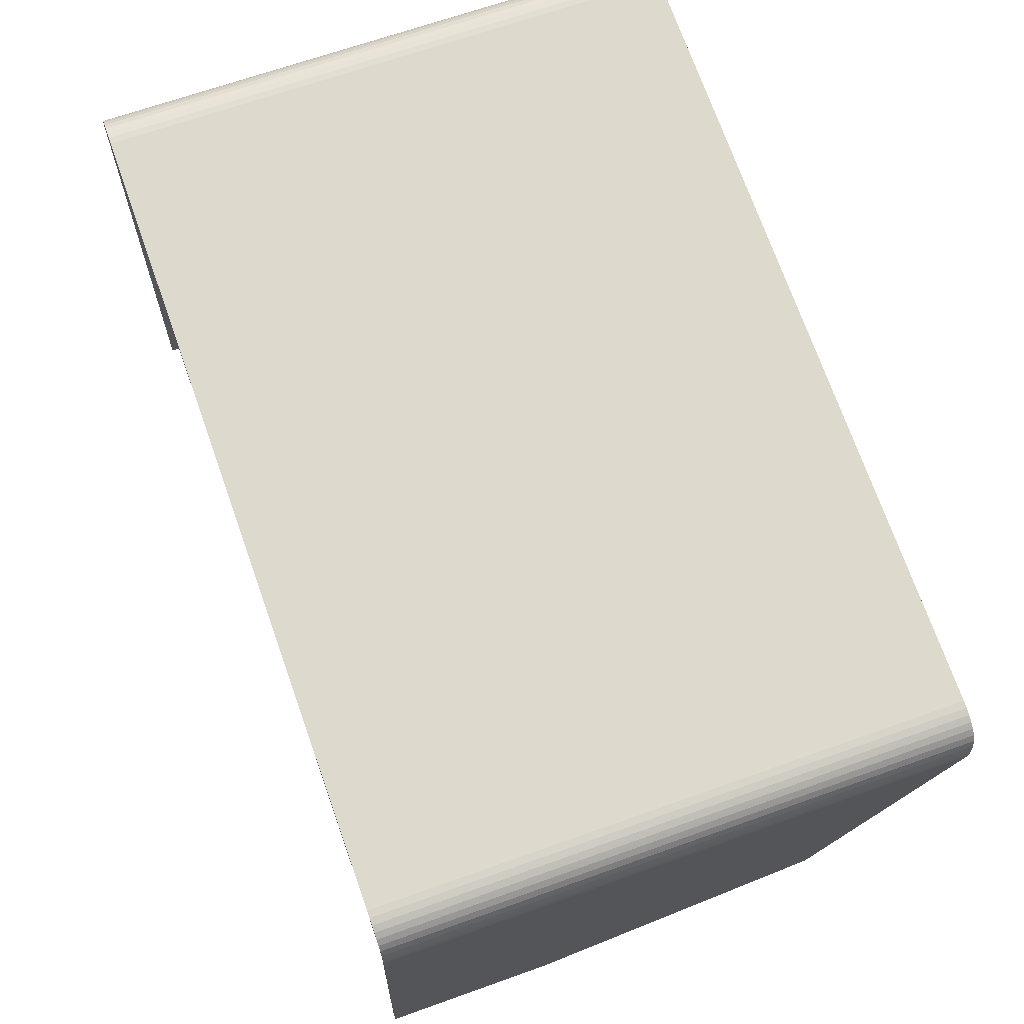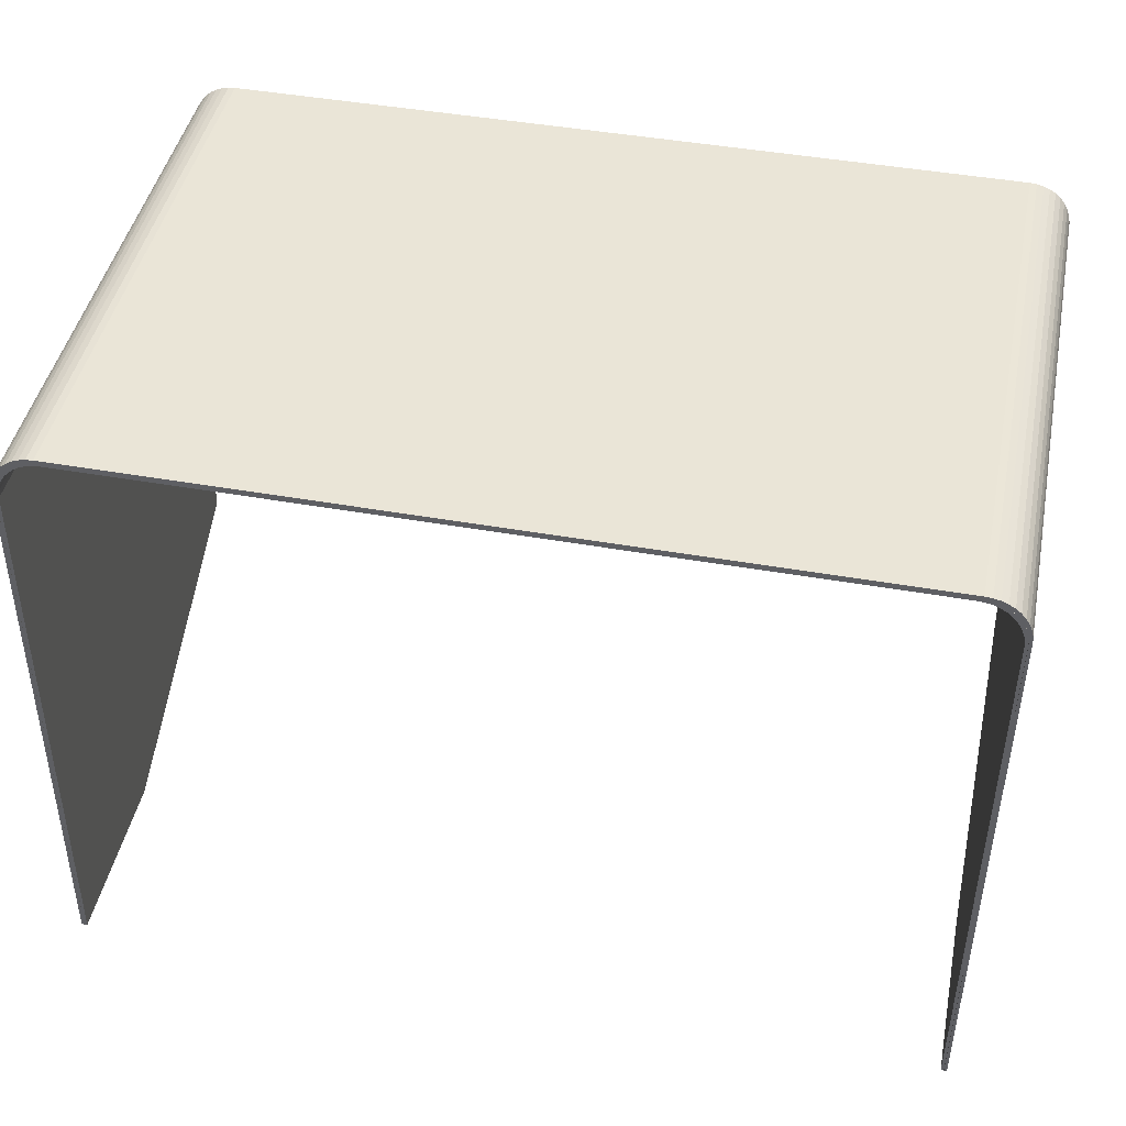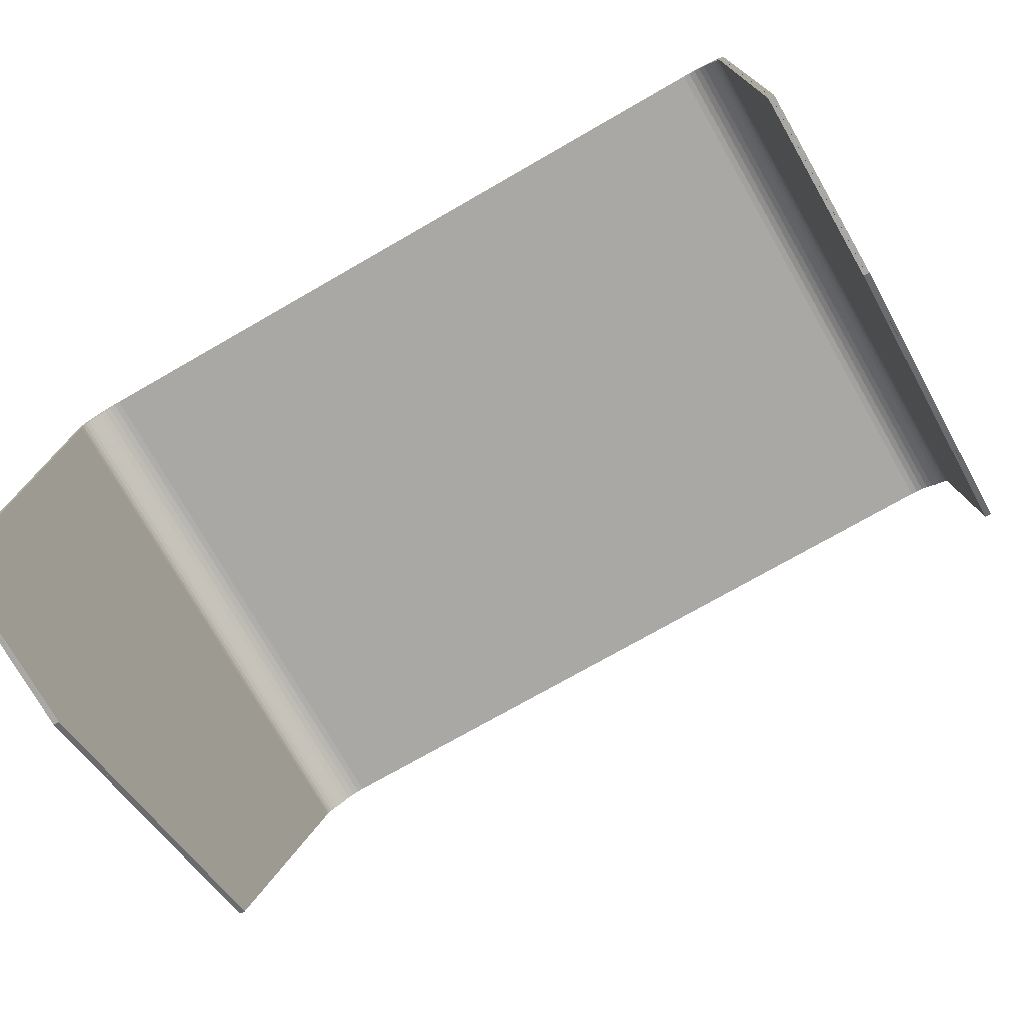
<metadata>
{"format":"obj","ext":"obj","renderer":"f3d","projection":"perspective","resolution":1024,"background":"white","views":[{"elev":73.1,"azim":-109.6,"up":"+Z"},{"elev":45.8,"azim":-168.6,"up":"+Z"},{"elev":-73.5,"azim":-150.1,"up":"+Z"}]}
</metadata>
<code>
o obj_0
v -14.5 		-13.04 		30.38
v 14.29 		-13.04 		30.42
v 14.29 		-13.04 		30.42
v 12.96 		-32.08 		31.07
v -13.28 		-13.09 		31.81
v -13.81 		-32.07 		30.79
v -13.28 		-13.09 		31.81
v -13.81 		-32.07 		30.79
v -14.23 		-13.05 		30.64
v -13.05 		-13.09 		31.83
v 14.23 		-13.05 		30.64
v 14.23 		-13.05 		30.64
v -13.81 		-32.07 		30.79
v -12.96 		-13.09 		31.73
v 12.96 		-27.79 		31.21
v 13.01 		-27.49 		31.22
v -13.19 		-13.09 		31.71
v -13.62 		-32.07 		30.91
v -14.5 		-31.85 		29.72
v -13.61 		-32.07 		30.91
v -13.61 		-32.07 		30.91
v -14.23 		-13.05 		30.64
v -14.29 		-13.04 		30.42
v -13.51 		-32.07 		30.95
v -13.61 		-31.94 		30.91
v -14.29 		-13.04 		30.42
v -14.5 		-12.36 		10.84
v -12.96 		-27.94 		31.21
v -13.45 		-32.08 		30.98
v -14.5 		-18.36 		10.63
v -13.61 		-31.74 		30.92
v -13.62 		-32.07 		30.91
v -14.5 		-28.52 		15.04
v 14.3 		-13.03 		30.19
v 14.3 		-13.03 		30.19
v 14.5 		-13.04 		30.38
v -14.3 		-13.03 		30.19
v -13.31 		-32.08 		31.02
v -13.41 		-32.08 		30.99
v -13.41 		-32.08 		30.99
v -13.9 		-32.07 		30.89
v -14.48 		-13.05 		30.6
v -13.9 		-32.07 		30.89
v 14.5 		-31.85 		29.72
v -14.38 		-13.04 		30.51
v -14.4 		-13.04 		30.28
v -12.87 		-13.08 		31.63
v 14.5 		-12.36 		10.84
v -14.07 		-32.07 		30.74
v 14.5 		-18.36 		10.63
v -13.1 		-13.08 		31.61
v 12.96 		-28.67 		31.18
v 12.96 		-30.39 		31.12
v 14.5 		-28.52 		15.04
v 13.61 		-29.94 		30.98
v 14.34 		-13.06 		31.03
v 13.61 		-29.94 		30.98
v -12.87 		-13.08 		31.63
v 13.6 		-29.94 		30.99
v 14.43 		-13.06 		30.82
v -14.4 		-13.04 		30.29
v 13.43 		-29.94 		31.06
v -14.38 		-13.05 		30.51
v 13.61 		-30.72 		30.96
v 13.02 		-32 		31.06
v 13.02 		-32.08 		31.06
v 13.06 		-32.08 		31.06
v 12.87 		-32.07 		30.97
v 12.87 		-32.07 		30.97
v -12.96 		-30.39 		31.12
v -12.96 		-28.67 		31.18
v 13.1 		-32.07 		30.95
v -13.31 		-13.09 		31.68
v -13.19 		-13.09 		31.71
v -12.96 		-13.09 		31.73
v -13.5 		-13.09 		31.75
v 14.34 		-32 		30.37
v -14.15 		-32.06 		30.65
v -14.22 		-32.04 		30.57
v 14.43 		-31.95 		30.16
v 14.48 		-31.9 		29.94
v -13.97 		-32.06 		30.65
v 14.38 		-31.9 		29.85
v -13.98 		-32.06 		30.64
v -14.06 		-32.06 		30.55
v 14.38 		-31.88 		29.85
v -14.12 		-32.04 		30.47
v -14.24 		-32 		30.28
v 14.4 		-31.85 		29.63
v 14.4 		-31.83 		29.63
v -13.88 		-32.06 		30.55
v -13.71 		-32.07 		30.69
v -13.71 		-13.09 		31.67
v -13.71 		-13.09 		31.67
v -13.81 		-13.08 		31.45
v -14.03 		-32.02 		30.38
v -13.62 		-13.08 		31.57
v -13.61 		-29.73 		30.99
v -13.62 		-13.08 		31.57
v -13.61 		-30.72 		30.96
v -14.03 		-32.02 		30.38
v -13.41 		-13.09 		31.66
v -13.41 		-13.09 		31.66
v -13.88 		-32.06 		30.55
v -13.88 		-32.06 		30.55
v -13.81 		-13.08 		31.45
v 13.02 		-31.74 		31.07
v -13.71 		-13.08 		31.36
v -13.71 		-13.08 		31.36
v -13.02 		-31.74 		31.07
v 13.61 		-31.74 		30.92
v -13.52 		-13.08 		31.47
v -13.31 		-13.08 		31.56
v -14.25 		-31.98 		30.28
v -14.25 		-31.98 		30.28
v -13.41 		-13.09 		31.66
v -13.41 		-13.09 		31.66
v -13.98 		-32.06 		30.64
v 14.15 		-32.06 		30.65
v 14.22 		-32.04 		30.57
v 13.5 		-13.09 		31.75
v 13.5 		-13.09 		31.75
v 13.97 		-32.06 		30.65
v 13.9 		-13.08 		31.55
v 13.9 		-13.08 		31.55
v 13.98 		-32.06 		30.64
v -13.46 		-13.08 		31.64
v -13.61 		-13.08 		31.57
v -13.46 		-13.31 		31.63
v 14.07 		-13.08 		31.4
v 13.9 		-32.07 		30.89
v 14.12 		-32.04 		30.47
v 14.06 		-32.06 		30.55
v 13.98 		-13.07 		31.3
v 14.24 		-32 		30.28
v 14.07 		-32.07 		30.74
v 13.98 		-13.07 		31.31
v -13.9 		-13.08 		31.55
v -14.07 		-13.08 		31.4
v -13.02 		-32 		31.06
v -13.98 		-13.07 		31.3
v -13.98 		-13.07 		31.3
v 13.88 		-32.06 		30.55
v 13.71 		-32.07 		30.69
v 13.71 		-32.07 		30.69
v -13.05 		-32.08 		31.16
v 13.71 		-13.09 		31.67
v -12.96 		-32.08 		31.07
v -13.98 		-13.07 		31.31
v 13.81 		-13.08 		31.45
v 13.81 		-13.08 		31.45
v 13.62 		-13.08 		31.57
v 13.62 		-13.08 		31.57
v -13.02 		-32.08 		31.06
v -12.96 		-32.08 		31.07
v 13.41 		-13.09 		31.66
v -13.06 		-32.08 		31.06
v 13.88 		-32.06 		30.55
v 13.88 		-32.06 		30.55
v 14.03 		-32.02 		30.38
v 13.46 		-13.22 		31.63
v 13.46 		-13.31 		31.63
v 13.46 		-13.09 		31.64
v 14.03 		-32.02 		30.38
v 13.5 		-32.08 		31.09
v 13.81 		-13.08 		31.45
v -14.13 		-32.02 		30.47
v -14.13 		-32.02 		30.47
v 13.71 		-32.08 		31
v 13.71 		-13.08 		31.36
v 13.71 		-32.08 		31
v 13.52 		-13.08 		31.47
v -14.22 		-13.07 		31.23
v 13.31 		-13.08 		31.56
v -14.33 		-13.05 		30.73
v -14.33 		-13.05 		30.73
v 13.81 		-32.07 		30.79
v 13.31 		-13.09 		31.68
v 13.41 		-13.09 		31.66
v 13.44 		-13.09 		31.64
v -14.25 		-13.06 		30.94
v 13.62 		-32.07 		30.91
v 13.62 		-32.07 		30.91
v -14.33 		-31.95 		30.07
v -14.13 		-13.07 		31.13
v -14.13 		-13.07 		31.13
v 13.41 		-32.08 		30.99
v 13.41 		-32.08 		30.99
v -14.23 		-31.93 		29.98
v -14.29 		-31.88 		29.76
v -14.29 		-31.88 		29.76
v 13.61 		-13.08 		31.57
v 13.46 		-13.08 		31.64
v -14.23 		-31.93 		29.98
v -14.12 		-13.07 		31.13
v -14.24 		-13.06 		30.94
v 13.61 		-32.07 		30.91
v 14.13 		-32.02 		30.47
v 14.13 		-32.02 		30.47
v -14.15 		-31.98 		30.19
v 14.25 		-31.98 		30.28
v -14.15 		-31.98 		30.19
v 13.52 		-32.07 		30.81
v 14.22 		-13.07 		31.23
v 13.98 		-32.06 		30.64
v -14.33 		-13.05 		30.73
v 13.31 		-32.07 		30.9
v 14.33 		-13.05 		30.73
v 14.25 		-13.06 		30.94
v -14.33 		-31.93 		30.07
v 14.25 		-13.06 		30.94
v 14.13 		-13.07 		31.13
v -14.15 		-13.06 		30.85
v 13.98 		-32.06 		30.64
v 14.13 		-13.07 		31.13
v -14.15 		-13.06 		30.85
v 14.12 		-13.07 		31.13
v 14.24 		-13.06 		30.94
v -14.03 		-13.06 		31.04
v -14.03 		-13.06 		31.04
v -14.3 		-31.83 		29.54
v -14.3 		-31.83 		29.54
v 13.41 		-32.08 		30.99
v 13.41 		-32.08 		30.99
v 13.31 		-32.08 		31.02
v -13.88 		-13.07 		31.21
v -13.88 		-13.07 		31.21
v 14.33 		-13.05 		30.73
v 14.33 		-31.95 		30.07
v 14.29 		-31.88 		29.76
v 14.29 		-31.88 		29.76
v 13.81 		-32.07 		30.79
v -14.34 		-32 		30.37
v 14.15 		-31.98 		30.18
v 14.15 		-31.98 		30.19
v 14.23 		-31.93 		29.98
v -14.43 		-31.95 		30.16
v 14.23 		-31.93 		29.98
v -14.48 		-31.9 		29.94
v -14.38 		-31.9 		29.85
v -14.38 		-31.88 		29.85
v -14.38 		-31.88 		29.85
v 14.33 		-31.93 		30.07
v -14.4 		-31.85 		29.63
v 14.33 		-31.93 		30.07
v -14.4 		-31.83 		29.63
v 13.28 		-32.08 		31.14
v 13.28 		-32.08 		31.14
v 14.15 		-13.06 		30.85
v 14.3 		-31.83 		29.54
v 14.15 		-13.06 		30.85
v 13.19 		-32.08 		31.05
v 14.03 		-13.06 		31.04
v 14.03 		-13.06 		31.04
v 13.88 		-13.07 		31.21
v 13.88 		-13.07 		31.21
v 14.4 		-12.36 		10.84
v 13.19 		-32.08 		31.05
v 14.3 		-12.36 		10.84
v 13.05 		-32.08 		31.16
v -13.28 		-32.08 		31.14
v 14.4 		-12.36 		10.84
v 12.96 		-32.08 		31.07
v 12.96 		-32.08 		31.07
v 13.28 		-13.09 		31.81
v 13.05 		-13.09 		31.83
v -13.19 		-32.08 		31.05
v 14.4 		-18.36 		10.63
v 12.96 		-13.09 		31.73
v 14.3 		-18.36 		10.63
v 14.4 		-18.36 		10.63
v 14.4 		-28.52 		15.02
v 14.3 		-28.52 		15.02
v 14.4 		-28.52 		15.04
v -14.4 		-12.36 		10.84
v -14.3 		-12.36 		10.84
v -13.19 		-32.08 		31.05
v -14.4 		-12.36 		10.84
v -13.1 		-32.07 		30.95
v -13.1 		-32.07 		30.95
v -14.4 		-18.36 		10.63
v -14.3 		-18.36 		10.63
v -12.87 		-32.07 		30.97
v -14.4 		-18.36 		10.63
v -14.4 		-28.52 		15.02
v 13.19 		-13.09 		31.71
v -14.3 		-28.52 		15.02
v -14.4 		-28.52 		15.04
v 12.87 		-13.08 		31.63
v 13.1 		-13.08 		31.61
v -13.5 		-32.08 		31.09
v -13.5 		-32.08 		31.09
v 13.1 		-13.08 		31.61
v 12.96 		-13.09 		31.73
v 13.19 		-13.09 		31.71
v -13.71 		-32.08 		31
v -14.34 		-13.06 		31.03
v -14.43 		-13.06 		30.82
v -13.52 		-32.07 		30.81
v -13.31 		-32.07 		30.9
v 14.48 		-13.05 		30.6
v 14.4 		-13.04 		30.28
v 14.38 		-13.04 		30.51
v 14.38 		-13.04 		30.51
v 14.4 		-13.04 		30.29
v 14.38 		-13.05 		30.51
g group_0_2829873
f 2 3 306
f 228 306 11
f 11 306 3
f 35 2 305
f 52 53 16
f 250 35 34
f 64 232 57
f 58 75 47
f 58 51 75
f 68 69 264
f 71 110 70
f 100 98 6
f 66 263 69
f 75 51 74
f 117 73 113
f 51 113 74
f 224 225 207
f 258 207 225
f 72 207 258
f 72 66 69
f 92 6 91
f 85 91 84
f 101 87 96
f 104 108 91
f 105 85 101
f 91 85 104
f 107 16 263
f 104 85 105
f 263 16 53
f 87 101 85
f 111 232 64
f 31 100 6
f 112 108 128
f 106 128 108
f 88 96 87
f 116 117 113
f 127 116 113
f 128 127 112
f 113 112 127
f 73 74 113
f 68 289 69
f 127 128 129
f 155 70 110
f 155 110 140
f 133 126 143
f 154 155 140
f 227 226 149
f 108 109 106
f 109 227 106
f 149 106 227
f 251 235 160
f 164 253 160
f 172 192 170
f 192 172 193
f 160 235 135
f 174 193 172
f 137 256 166
f 144 256 143
f 132 133 164
f 135 132 160
f 164 160 132
f 159 158 133
f 172 145 203
f 143 159 133
f 189 240 190
f 163 192 193
f 161 192 163
f 158 164 133
f 193 174 180
f 166 170 192
f 190 240 191
f 202 184 194
f 111 197 232
f 202 200 88
f 96 88 200
f 144 232 145
f 184 202 88
f 143 232 144
f 194 184 189
f 240 189 184
f 145 197 203
f 126 232 143
f 196 213 206
f 207 203 223
f 197 223 203
f 232 197 145
f 9 206 213
f 224 207 223
f 216 213 196
f 191 244 221
f 222 221 244
f 220 216 196
f 219 220 195
f 196 195 220
f 226 219 195
f 231 230 83
f 89 83 230
f 195 149 226
f 137 166 126
f 128 106 98
f 3 236 11
f 149 84 106
f 231 83 236
f 87 195 88
f 235 234 135
f 238 236 229
f 238 229 234
f 65 107 263
f 135 234 229
f 229 236 83
f 184 206 240
f 61 244 63
f 293 72 69
f 244 191 240
f 221 222 23
f 251 218 249
f 250 89 230
f 253 218 251
f 12 249 228
f 254 217 253
f 255 217 254
f 256 137 255
f 244 61 285
f 250 34 273
f 170 166 256
f 217 255 137
f 218 253 217
f 228 249 218
f 244 285 222
f 11 12 228
f 67 72 258
f 6 106 84
f 273 272 250
f 195 87 149
f 70 155 53
f 65 263 66
f 72 67 66
f 264 263 53
f 264 69 263
f 88 196 184
f 268 259 257
f 257 305 268
f 202 194 216
f 22 9 190
f 221 23 26
f 268 270 259
f 26 22 191
f 9 213 189
f 268 305 272
f 273 34 270
f 268 272 273
f 268 273 270
f 294 47 75
f 220 219 200
f 96 200 219
f 89 250 272
f 200 202 220
f 105 101 227
f 101 96 226
f 275 281 61
f 104 105 109
f 61 37 275
f 276 275 37
f 37 282 276
f 275 276 282
f 280 157 279
f 15 52 16
f 227 109 105
f 192 162 57
f 285 61 281
f 277 279 157
f 38 300 277
f 59 55 162
f 300 299 113
f 287 285 282
f 281 282 285
f 55 57 162
f 281 275 282
f 154 283 155
f 232 166 57
f 283 154 280
f 157 280 154
f 132 137 133
f 287 222 285
f 126 133 137
f 218 217 135
f 135 229 218
f 51 280 279
f 306 228 83
f 290 295 174
f 180 174 179
f 306 83 89
f 294 295 293
f 289 294 293
f 68 283 289
f 35 230 2
f 231 2 230
f 47 294 289
f 290 293 295
f 178 174 295
f 179 174 178
f 230 35 250
f 236 3 231
f 2 231 3
f 235 249 234
f 234 12 238
f 251 160 253
f 255 158 159
f 159 143 256
f 255 159 256
f 170 256 145
f 144 145 256
f 145 172 170
f 207 174 203
f 293 69 289
f 128 98 129
f 6 98 106
f 63 240 206
f 37 23 222
f 264 53 155
f 189 190 9
f 161 162 192
f 68 264 283
f 155 283 264
f 62 59 162
f 47 289 283
f 194 189 213
f 192 57 166
f 222 287 37
f 282 37 287
f 232 126 166
f 137 132 217
f 25 31 6
f 20 25 6
f 20 6 21
f 132 135 217
f 206 22 63
f 37 61 23
f 61 63 23
f 229 228 218
f 9 22 206
f 23 63 26
f 26 63 22
f 71 28 110
f 39 29 300
f 38 39 300
f 299 21 92
f 84 149 85
f 84 91 6
f 85 149 87
f 196 88 195
f 279 277 300
f 235 251 249
f 206 184 196
f 255 254 158
f 29 24 299
f 299 300 29
f 6 92 21
f 24 21 299
f 240 63 244
f 158 254 164
f 253 164 254
f 26 191 221
f 190 191 22
f 113 51 300
f 213 216 194
f 216 220 202
f 172 203 174
f 219 226 96
f 109 108 104
f 92 91 108
f 226 227 101
f 108 112 92
f 299 92 112
f 174 207 290
f 72 290 207
f 112 113 299
f 290 72 293
f 279 300 51
f 58 280 51
f 47 283 58
f 280 58 283
f 89 272 305
f 305 306 89
f 34 35 305
f 305 257 34
f 259 34 257
f 259 270 34
f 229 83 228
f 238 11 236
f 12 234 249
f 238 12 11
f 306 305 2
g group_0_14541540
f 21 18 20
f 25 20 18
f 18 21 24
f 29 40 24
f 30 1 27
f 30 33 1
f 19 1 33
f 99 98 32
f 18 32 25
f 25 32 31
f 50 36 54
f 18 24 40
f 39 40 29
f 39 38 40
f 7 10 17
f 14 17 10
f 48 36 50
f 44 54 36
f 1 42 45
f 1 45 46
f 278 27 46
f 211 56 209
f 60 209 56
f 66 4 65
f 67 4 66
f 17 74 73
f 14 75 74
f 14 74 17
f 7 17 5
f 78 82 49
f 53 52 4
f 15 4 52
f 71 70 148
f 71 148 28
f 44 81 86
f 80 243 81
f 77 201 80
f 86 90 44
f 55 153 57
f 59 153 55
f 62 153 59
f 94 97 95
f 16 107 15
f 94 93 97
f 138 94 95
f 100 32 98
f 99 97 93
f 28 148 110
f 17 103 5
f 76 5 103
f 102 99 76
f 103 102 76
f 49 139 78
f 98 99 129
f 1 46 27
f 122 156 121
f 150 177 151
f 141 95 118
f 103 117 116
f 103 116 102
f 64 57 182
f 152 182 57
f 4 15 107
f 31 32 100
f 130 204 134
f 150 124 134
f 125 124 150
f 153 147 152
f 130 134 124
f 127 129 99
f 102 127 99
f 116 127 102
f 117 103 73
f 17 73 103
f 204 130 120
f 141 142 139
f 139 138 141
f 173 139 142
f 95 141 138
f 93 76 99
f 119 136 123
f 151 125 150
f 261 267 146
f 152 147 151
f 286 265 156
f 153 156 122
f 153 122 147
f 125 151 147
f 121 156 265
f 167 79 168
f 118 78 167
f 115 168 233
f 82 78 118
f 176 298 175
f 233 168 79
f 79 167 78
f 177 123 131
f 183 177 171
f 131 171 177
f 136 131 123
f 169 165 182
f 262 302 48
f 297 173 185
f 186 185 173
f 182 183 169
f 171 169 183
f 142 186 173
f 188 187 165
f 165 248 188
f 163 153 161
f 162 161 153
f 180 179 156
f 193 153 163
f 180 156 193
f 153 193 156
f 245 80 201
f 286 156 178
f 179 178 156
f 301 44 36
f 209 60 208
f 77 120 198
f 198 201 77
f 212 56 211
f 215 204 212
f 215 134 204
f 56 212 204
f 115 233 114
f 123 150 214
f 205 199 119
f 120 119 199
f 199 198 120
f 214 205 119
f 123 214 119
f 152 151 182
f 177 150 123
f 237 114 233
f 237 298 239
f 183 151 177
f 42 19 239
f 111 64 182
f 197 111 182
f 187 197 182
f 197 187 223
f 224 223 187
f 224 187 188
f 224 188 225
f 45 176 242
f 241 239 242
f 210 239 241
f 210 114 237
f 237 239 210
f 19 242 239
f 65 4 107
f 242 246 45
f 86 81 243
f 242 19 246
f 46 246 288
f 245 243 80
f 260 252 247
f 291 292 76
f 248 247 252
f 187 182 165
f 138 43 94
f 19 33 246
f 49 138 139
f 252 188 248
f 79 78 139
f 173 79 139
f 79 173 233
f 188 252 225
f 258 225 252
f 67 258 252
f 67 252 4
f 140 148 154
f 140 110 148
f 267 157 148
f 154 148 157
f 274 54 90
f 212 199 215
f 260 146 4
f 252 260 4
f 205 134 215
f 53 4 70
f 267 261 40
f 267 148 146
f 152 57 153
f 44 90 54
f 265 266 247
f 248 121 247
f 122 248 165
f 169 147 165
f 171 131 125
f 124 125 131
f 130 124 136
f 90 302 274
f 125 147 171
f 54 271 50
f 271 262 50
f 48 50 262
f 131 136 124
f 119 120 130
f 266 14 10
f 136 119 130
f 54 274 271
f 120 77 204
f 14 294 75
f 77 80 56
f 60 56 80
f 301 60 81
f 80 81 60
f 81 44 301
f 40 38 267
f 277 267 38
f 277 157 267
f 27 278 284
f 278 46 284
f 288 30 284
f 30 27 284
f 269 266 286
f 14 266 269
f 266 265 286
f 288 33 30
f 288 246 33
f 269 294 14
f 175 210 241
f 114 210 181
f 8 82 95
f 175 181 210
f 115 114 185
f 181 185 114
f 40 291 18
f 185 186 115
f 168 115 186
f 41 13 296
f 142 141 167
f 76 93 291
f 178 295 286
f 118 167 141
f 294 269 295
f 286 295 269
f 260 247 266
f 167 168 142
f 186 142 168
f 265 247 121
f 41 296 94
f 93 94 296
f 121 248 122
f 297 233 173
f 298 237 297
f 82 118 95
f 97 13 95
f 122 165 147
f 32 97 99
f 297 185 181
f 175 298 181
f 298 176 42
f 45 42 176
f 297 181 298
f 169 171 147
f 41 43 8
f 13 41 8
f 288 284 46
f 245 208 243
f 49 82 43
f 266 10 260
f 201 209 245
f 148 4 146
f 204 77 56
f 32 296 13
f 82 8 43
f 199 212 198
f 32 18 296
f 205 215 199
f 70 4 148
f 7 261 10
f 146 10 261
f 5 76 292
f 292 40 261
f 7 5 261
f 292 261 5
f 296 18 291
f 296 291 93
f 176 175 241
f 292 291 40
f 41 94 43
f 241 242 176
f 43 138 49
f 233 297 237
f 42 239 298
f 19 42 1
f 146 260 10
f 8 95 13
f 246 46 45
f 32 13 97
f 212 211 198
f 209 201 211
f 198 211 201
f 134 205 214
f 214 150 134
f 183 182 151
f 62 162 153
f 304 208 301
f 36 48 302
f 302 303 36
f 36 303 301
f 304 301 303
f 86 303 90
f 302 90 303
f 303 86 304
f 243 304 86
f 262 271 302
f 271 274 302
f 60 301 208
f 243 208 304
f 208 245 209

</code>
